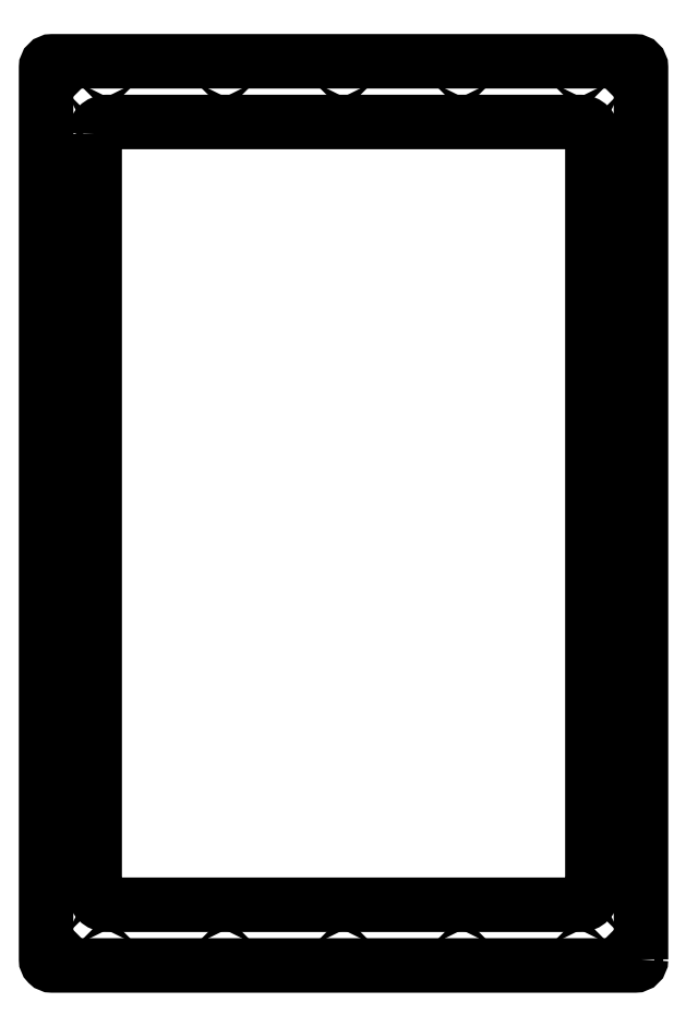
<metadata>
{"format":"dxf","ext":"dxf","renderer":"ezdxf+matplotlib","layout":"modelspace","background":"white","min_lineweight":24,"dpi":150}
</metadata>
<code>
0
SECTION
2
ENTITIES
0
LWPOLYLINE
8
0
90
8
70
1
43
0
10
490
20
-288.7
42
-0.4142
10
485
20
-293.7
10
5
20
-293.7
42
-0.4142
10
0
20
-288.7
10
0
20
446.3
42
-0.4142
10
5
20
451.3
10
485
20
451.3
42
-0.4142
10
490
20
446.3
0
LWPOLYLINE
8
0
90
8
70
1
43
0
10
40
20
391.3
10
40
20
-233.7
42
0.4142
10
50
20
-243.7
10
440
20
-243.7
42
0.4142
10
450
20
-233.7
10
450
20
391.3
42
0.4142
10
440
20
401.3
10
50
20
401.3
42
0.4142
0
CIRCLE
8
0
10
7.5
20
443.8
30
0
40
3.5
0
CIRCLE
8
0
10
7.5
20
-286.2
30
0
40
3.5
0
CIRCLE
8
0
10
482.5
20
443.8
30
0
40
3.5
0
CIRCLE
8
0
10
482.5
20
-286.2
30
0
40
3.5
0
CIRCLE
8
0
10
7.5
20
-243.7
30
0
40
1.75
0
CIRCLE
8
0
10
50
20
-286.2
30
0
40
1.75
0
CIRCLE
8
0
10
245
20
-286.2
30
0
40
1.75
0
CIRCLE
8
0
10
342.5
20
-286.2
30
0
40
1.75
0
CIRCLE
8
0
10
147.5
20
-286.2
30
0
40
1.75
0
CIRCLE
8
0
10
482.5
20
401.3
30
0
40
1.75
0
CIRCLE
8
0
10
482.5
20
-28.65
30
0
40
1.75
0
CIRCLE
8
0
10
7.5
20
293.9
30
0
40
1.75
0
CIRCLE
8
0
10
482.5
20
186.4
30
0
40
1.75
0
CIRCLE
8
0
10
482.5
20
-243.6
30
0
40
1.75
0
CIRCLE
8
0
10
482.5
20
293.9
30
0
40
1.75
0
CIRCLE
8
0
10
7.5
20
-28.65
30
0
40
1.75
0
CIRCLE
8
0
10
440
20
-286.2
30
0
40
1.75
0
CIRCLE
8
0
10
482.5
20
-136.2
30
0
40
1.75
0
CIRCLE
8
0
10
7.5
20
186.4
30
0
40
1.75
0
CIRCLE
8
0
10
482.5
20
78.85
30
0
40
1.75
0
CIRCLE
8
0
10
7.5
20
-136.2
30
0
40
1.75
0
CIRCLE
8
0
10
147.5
20
443.8
30
0
40
1.75
0
CIRCLE
8
0
10
342.5
20
443.8
30
0
40
1.75
0
CIRCLE
8
0
10
245
20
443.8
30
0
40
1.75
0
CIRCLE
8
0
10
50
20
443.8
30
0
40
1.75
0
CIRCLE
8
0
10
7.5
20
78.85
30
0
40
1.75
0
CIRCLE
8
0
10
7.5
20
401.3
30
0
40
1.75
0
CIRCLE
8
0
10
440
20
443.8
30
0
40
1.75
0
ENDSEC
0
EOF

</code>
